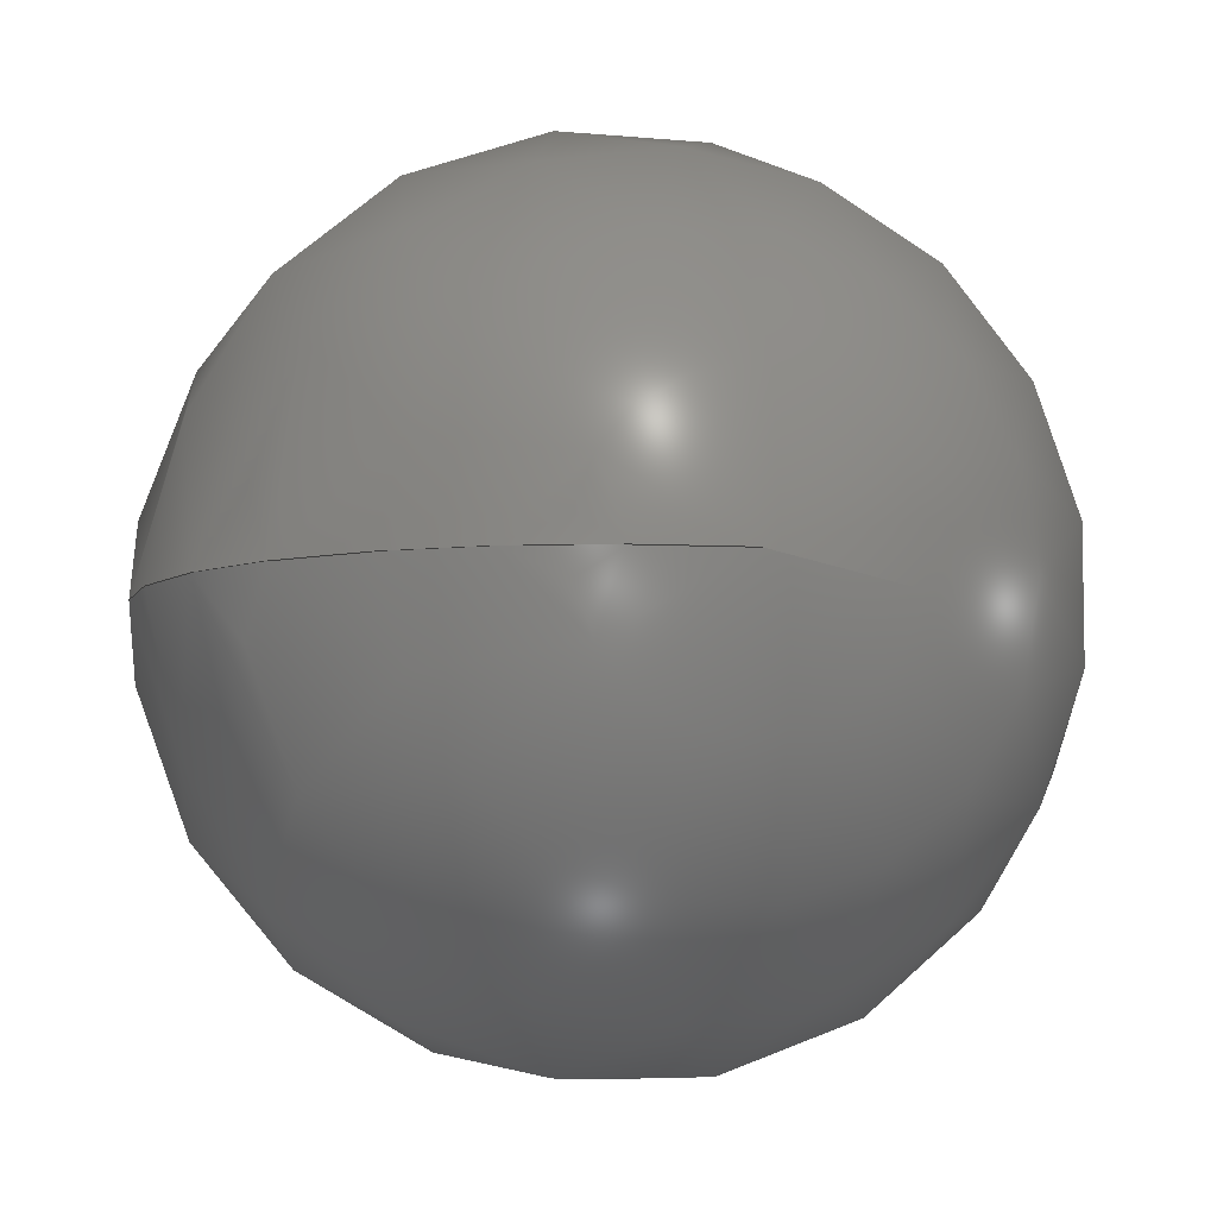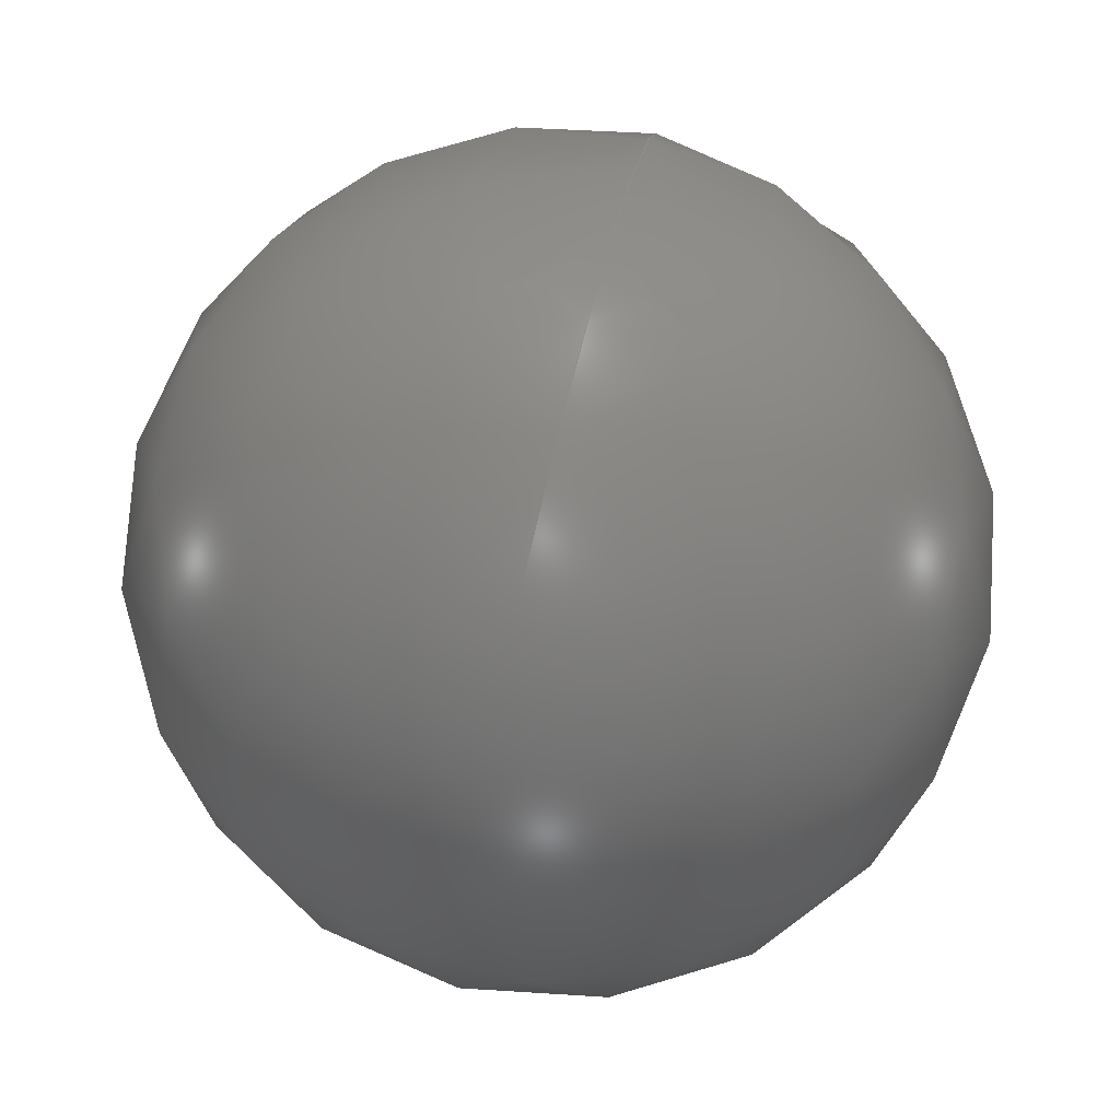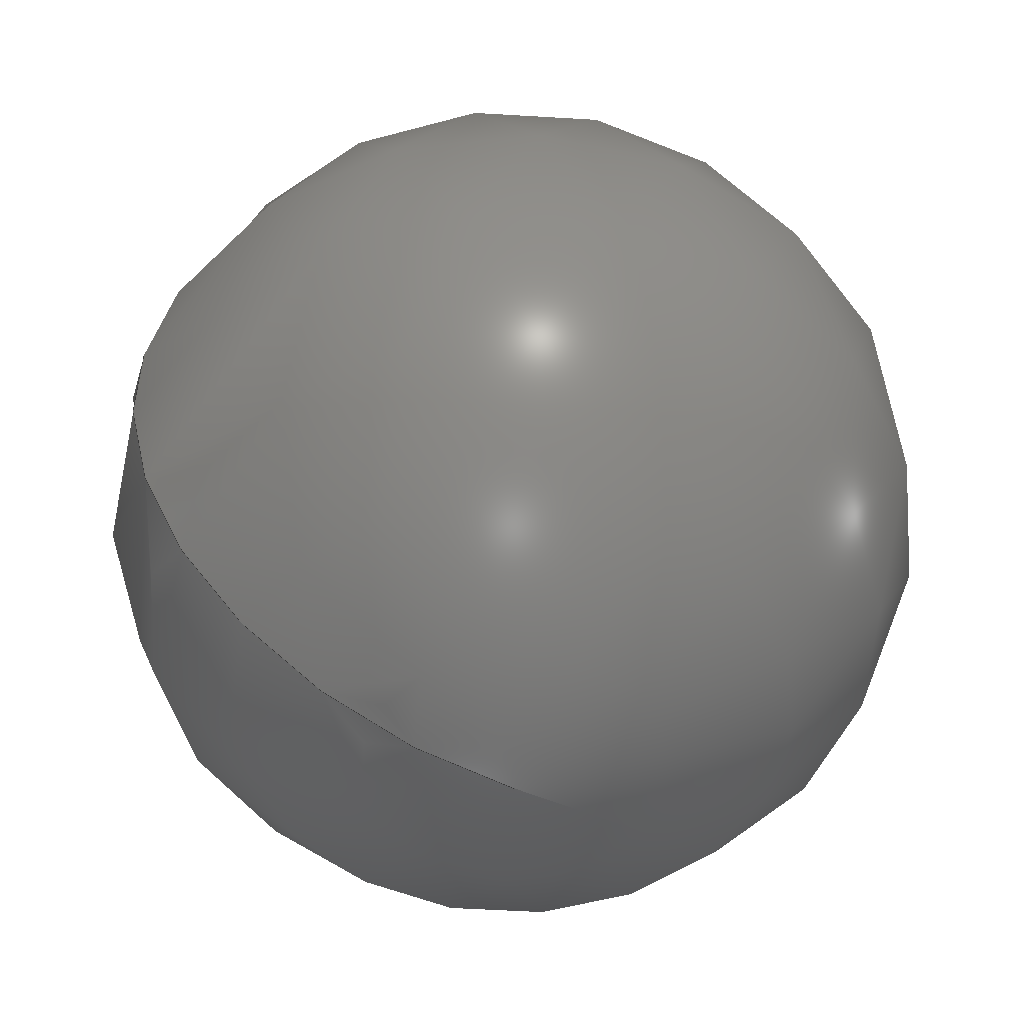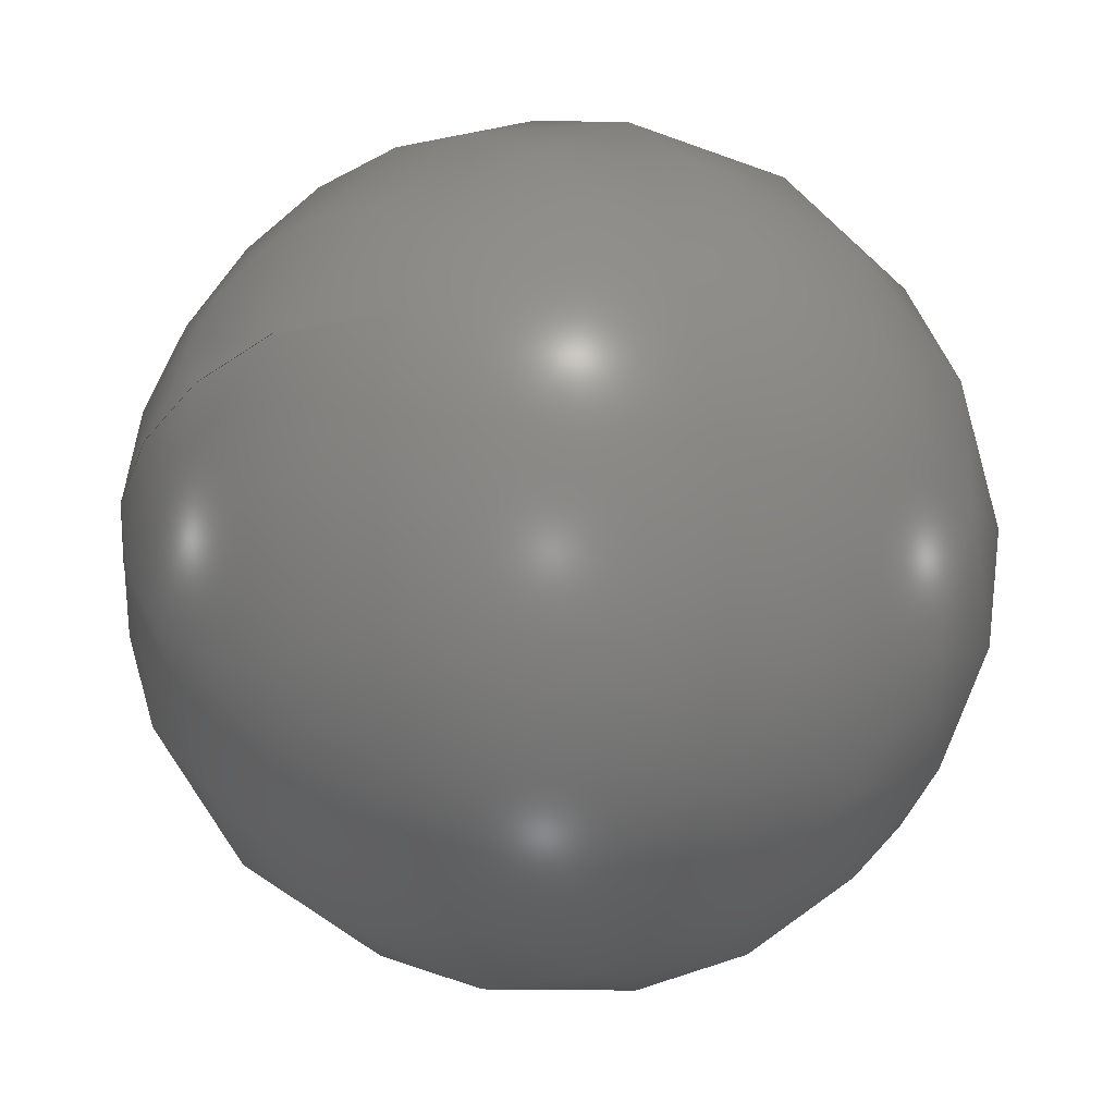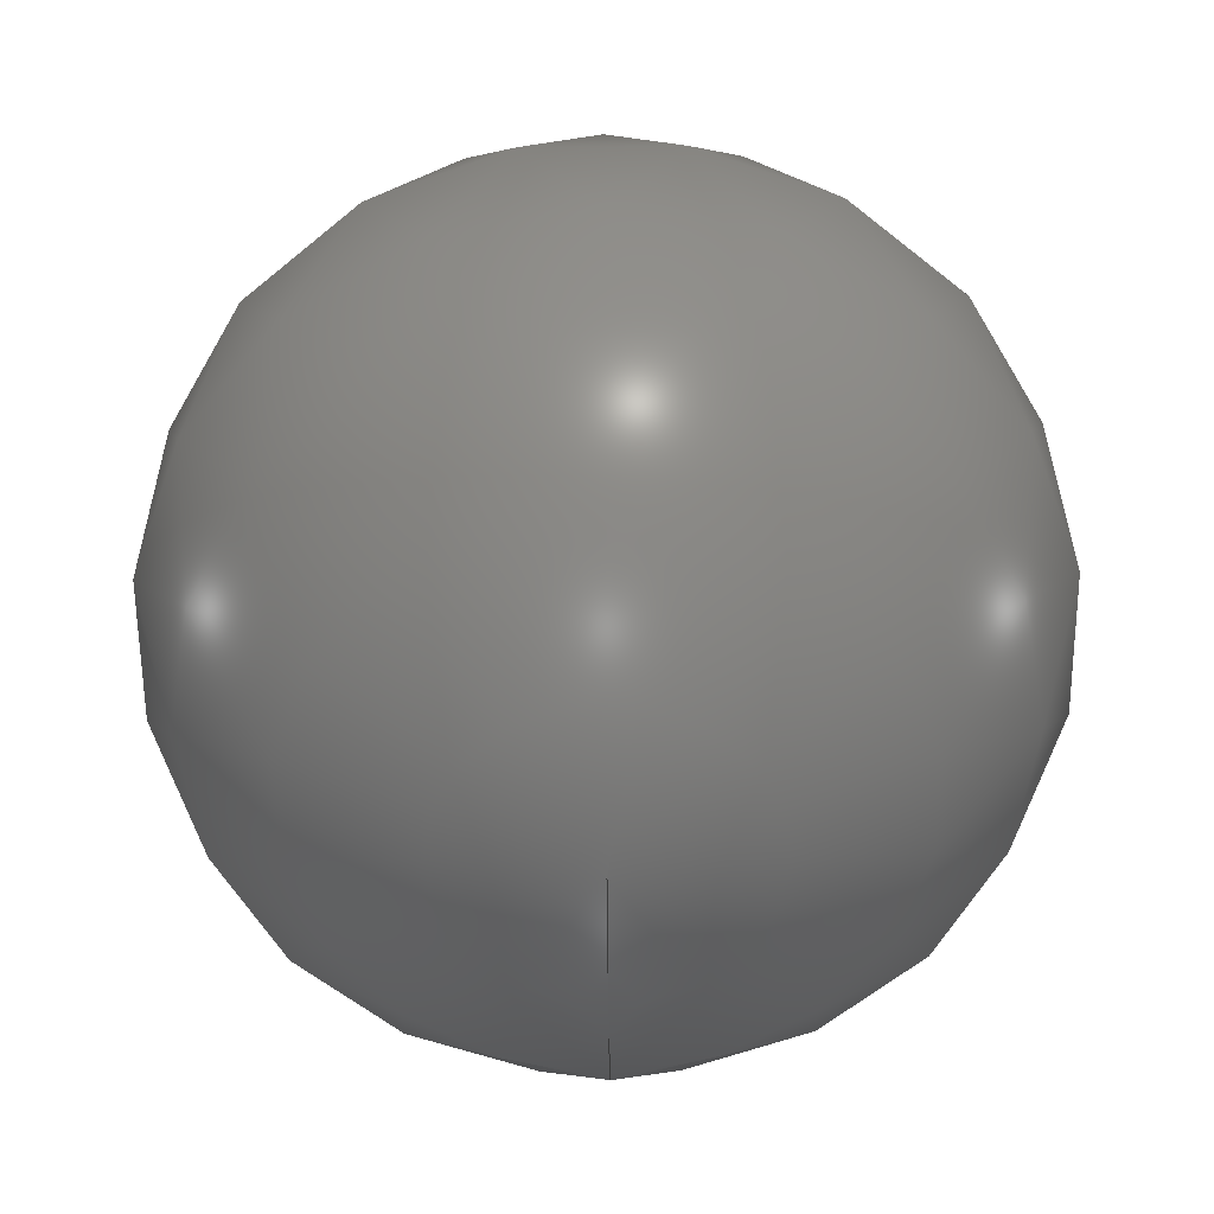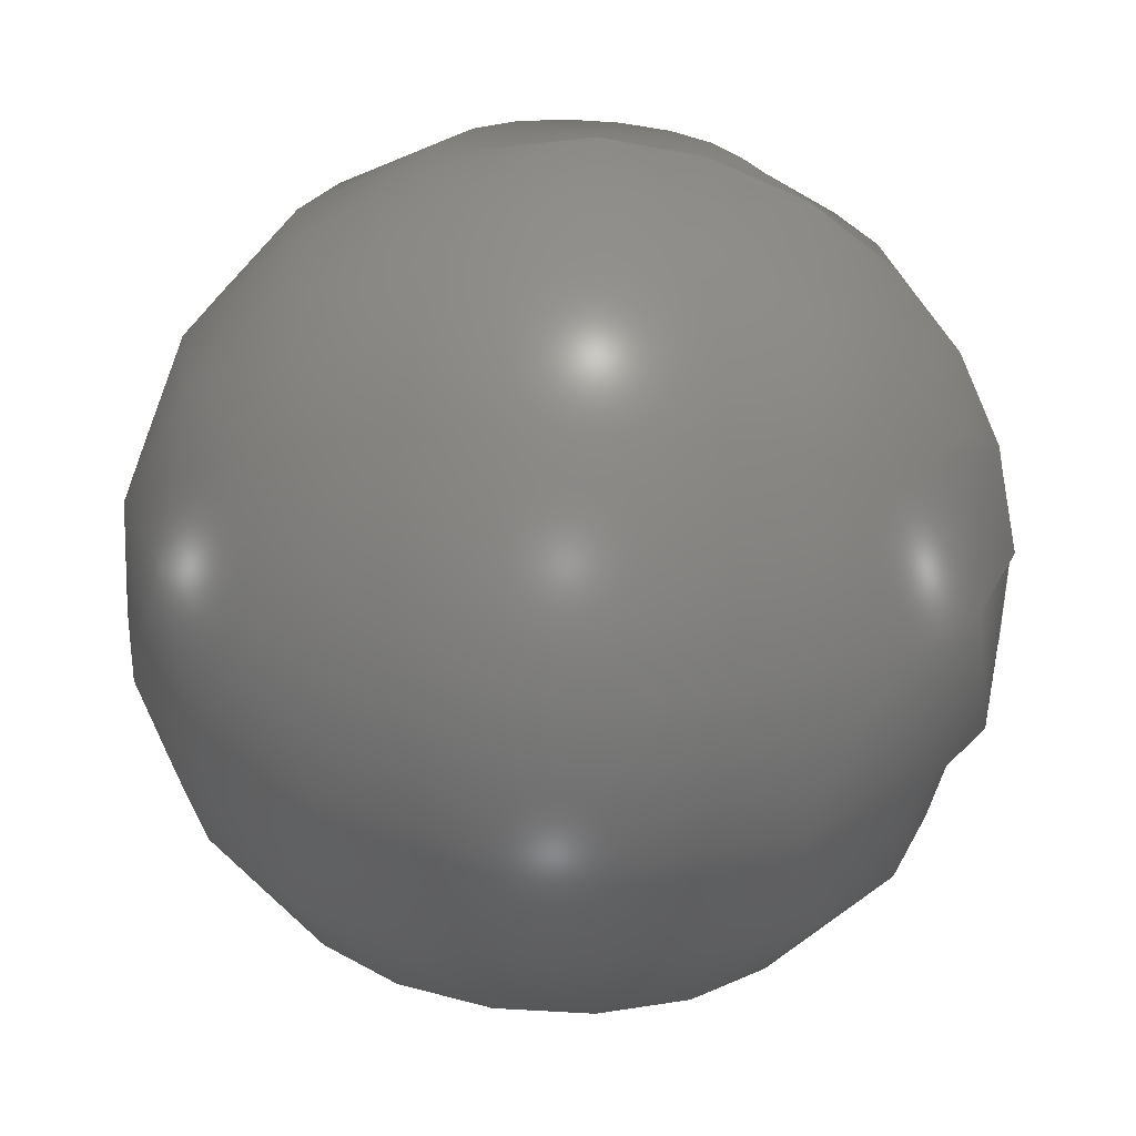
<metadata>
{"format":"step","ext":"stp","renderer":"f3d","projection":"perspective","resolution":1024,"background":"white","views":[{"elev":-6.6,"azim":164.2,"up":"+Y"},{"elev":74.8,"azim":-76.5,"up":"+Z"},{"elev":-52.3,"azim":156.3,"up":"+Z"},{"elev":-34.8,"azim":-143.8,"up":"+Y"},{"elev":-59.7,"azim":-89.5,"up":"+Z"},{"elev":-65.6,"azim":-3.6,"up":"+Y"}]}
</metadata>
<code>
ISO-10303-21;
DATA;
#1=APPLICATION_CONTEXT('automotive design');
#2=APPLICATION_PROTOCOL_DEFINITION('International Standard','automotive_design',2001,#1);
#3=PRODUCT_CONTEXT('',#1,'mechanical');
#4=PRODUCT('BallContact','BallContact',$,(#3));
#5=PRODUCT_RELATED_PRODUCT_CATEGORY('part',$,(#4));
#6=PRODUCT_DEFINITION_FORMATION('',$,#4);
#7=PRODUCT_DEFINITION_CONTEXT('part definition',#1,'design');
#8=PRODUCT_DEFINITION('',$,#6,#7);
#9=(NAMED_UNIT(*)PLANE_ANGLE_UNIT()SI_UNIT($,.RADIAN.));
#10=DIMENSIONAL_EXPONENTS(0,0,0,0,0,0,0);
#11=PLANE_ANGLE_MEASURE_WITH_UNIT(PLANE_ANGLE_MEASURE(0.01745),#9);
#12=(CONVERSION_BASED_UNIT('DEGREE',#11)NAMED_UNIT(#10)PLANE_ANGLE_UNIT());
#13=(NAMED_UNIT(*)SI_UNIT($,.STERADIAN.)SOLID_ANGLE_UNIT());
#14=(LENGTH_UNIT()NAMED_UNIT(*)SI_UNIT(.MILLI.,.METRE.));
#15=UNCERTAINTY_MEASURE_WITH_UNIT(LENGTH_MEASURE(0.01),#14,'DISTANCE_ACCURACY_VALUE','');
#16=(GEOMETRIC_REPRESENTATION_CONTEXT(3)GLOBAL_UNCERTAINTY_ASSIGNED_CONTEXT((#15))GLOBAL_UNIT_ASSIGNED_CONTEXT((#12,#13,#14))REPRESENTATION_CONTEXT('None','None'));
#17=AXIS2_PLACEMENT_3D('',#18,#19,#20);
#18=CARTESIAN_POINT('',(0,0,0));
#19=DIRECTION('',(0,0,1));
#20=DIRECTION('',(1,0,0));
#21=SHAPE_REPRESENTATION('',(#17),#16);
#22=PRODUCT_DEFINITION_SHAPE('','',#8);
#23=SHAPE_DEFINITION_REPRESENTATION(#22,#21);
#24=(NAMED_UNIT(*)PLANE_ANGLE_UNIT()SI_UNIT($,.RADIAN.));
#25=DIMENSIONAL_EXPONENTS(0,0,0,0,0,0,0);
#26=PLANE_ANGLE_MEASURE_WITH_UNIT(PLANE_ANGLE_MEASURE(0.01745),#24);
#27=(CONVERSION_BASED_UNIT('DEGREE',#26)NAMED_UNIT(#25)PLANE_ANGLE_UNIT());
#28=(NAMED_UNIT(*)SI_UNIT($,.STERADIAN.)SOLID_ANGLE_UNIT());
#29=(LENGTH_UNIT()NAMED_UNIT(*)SI_UNIT(.MILLI.,.METRE.));
#30=UNCERTAINTY_MEASURE_WITH_UNIT(LENGTH_MEASURE(1e-06),#29,'DISTANCE_ACCURACY_VALUE','');
#31=(GEOMETRIC_REPRESENTATION_CONTEXT(3)GLOBAL_UNCERTAINTY_ASSIGNED_CONTEXT((#30))GLOBAL_UNIT_ASSIGNED_CONTEXT((#27,#28,#29))REPRESENTATION_CONTEXT('','3D'));
#32=CARTESIAN_POINT('',(0,0,0));
#33=DIRECTION('',(0,0,1));
#34=DIRECTION('',(1,0,0));
#35=AXIS2_PLACEMENT_3D('',#32,#33,#34);
#36=SPHERICAL_SURFACE('',#35,0.5);
#37=CARTESIAN_POINT('',(0,0,-0.5));
#38=VERTEX_POINT('',#37);
#39=CARTESIAN_POINT('',(0,0,0.5));
#40=VERTEX_POINT('',#39);
#41=CARTESIAN_POINT('',(0,0,0));
#42=DIRECTION('',(0,-1,0));
#43=DIRECTION('',(1,0,0));
#44=AXIS2_PLACEMENT_3D('',#41,#42,#43);
#45=CIRCLE('',#44,0.5);
#46=EDGE_CURVE('',#38,#40,#45,.T.);
#47=ORIENTED_EDGE('',*,*,#46,.T.);
#48=ORIENTED_EDGE('',*,*,#46,.F.);
#49=EDGE_LOOP('',(#47,#48));
#50=FACE_OUTER_BOUND('',#49,.T.);
#51=ADVANCED_FACE('',(#50),#36,.T.);
#52=CLOSED_SHELL('',(#51));
#53=MANIFOLD_SOLID_BREP('',#52);
#54=COLOUR_RGB('Default',0.7529,0.7529,0.7529);
#55=FILL_AREA_STYLE_COLOUR('Default',#54);
#56=FILL_AREA_STYLE('Default',(#55));
#57=SURFACE_STYLE_FILL_AREA(#56);
#58=SURFACE_SIDE_STYLE('Default',(#57));
#59=SURFACE_STYLE_USAGE(.BOTH.,#58);
#60=PRESENTATION_STYLE_ASSIGNMENT((#59));
#61=STYLED_ITEM('',(#60),#53);
#62=MECHANICAL_DESIGN_GEOMETRIC_PRESENTATION_REPRESENTATION('',(#61),#16);
#63=ADVANCED_BREP_SHAPE_REPRESENTATION('ABSR',(#53),#16);
#64=SHAPE_REPRESENTATION_RELATIONSHIP('SRR','None',#63,#21);
ENDSEC;
END-ISO-10303-21;

</code>
